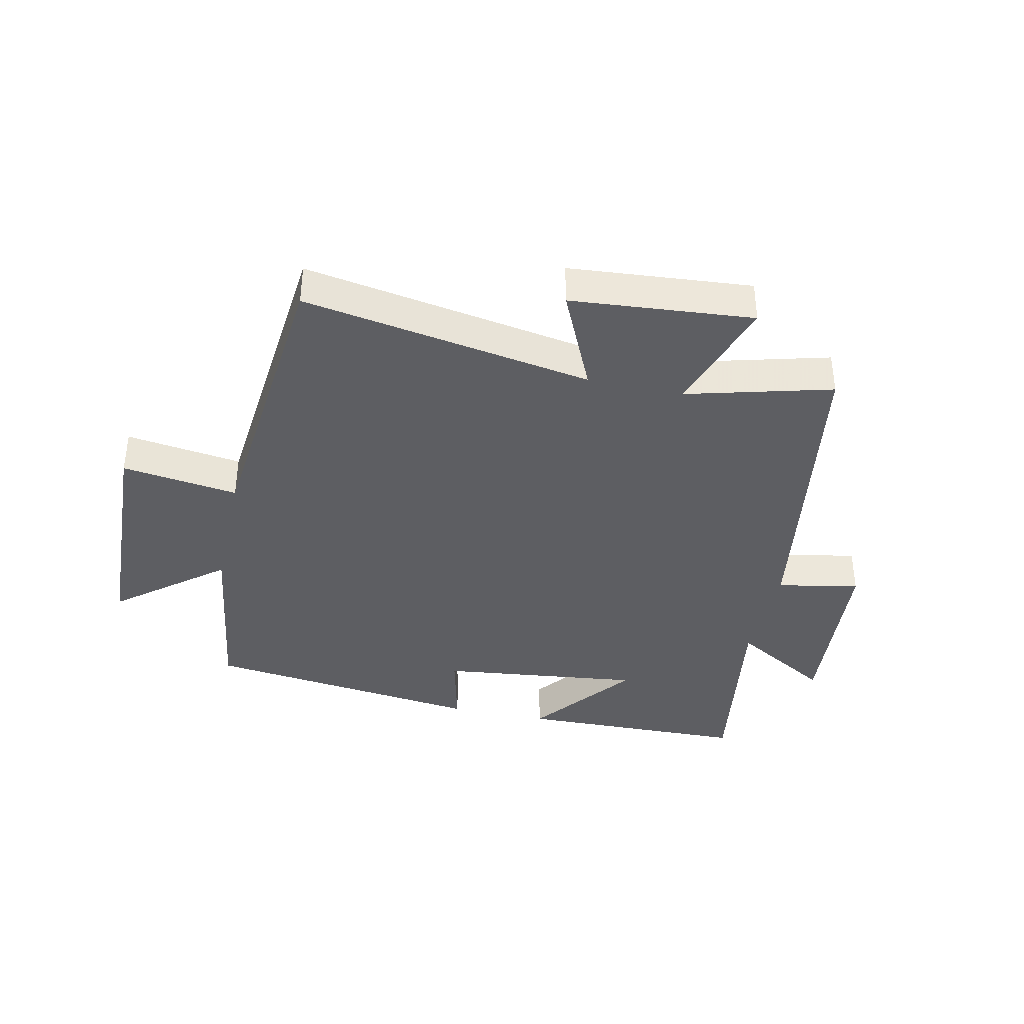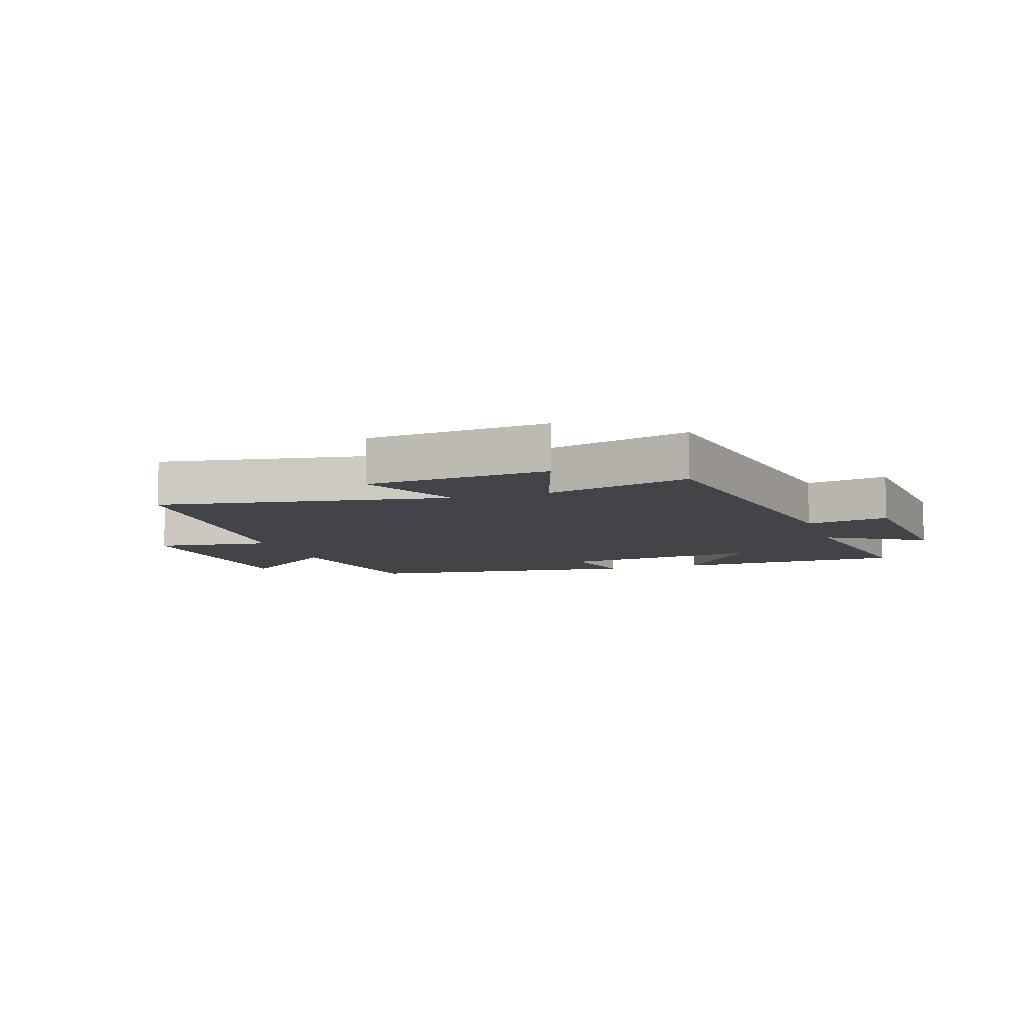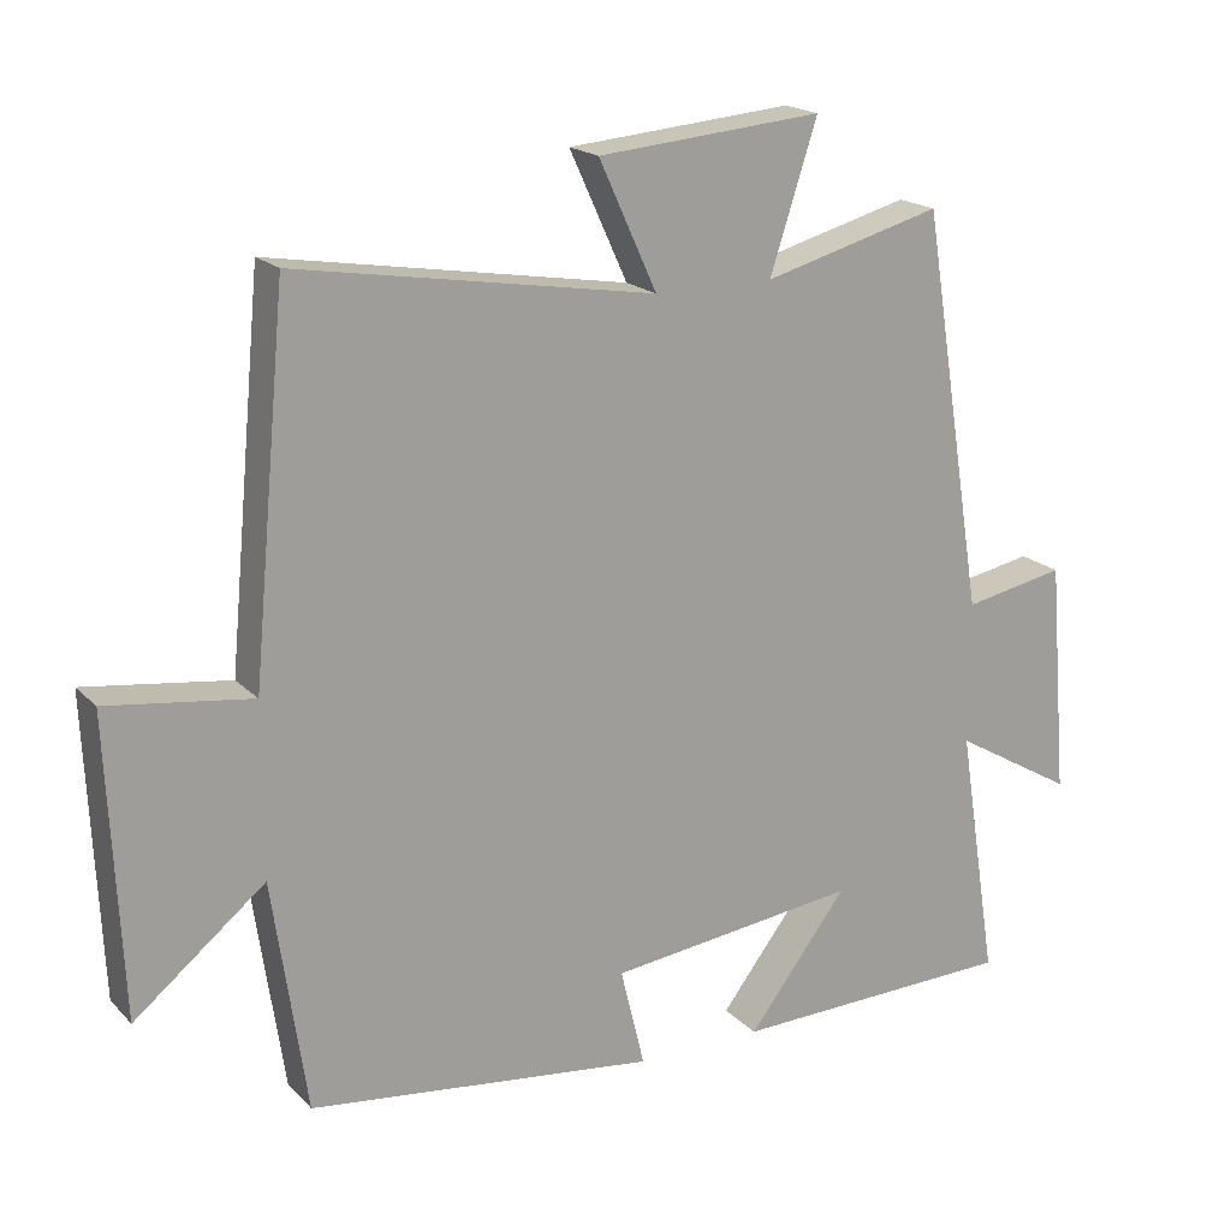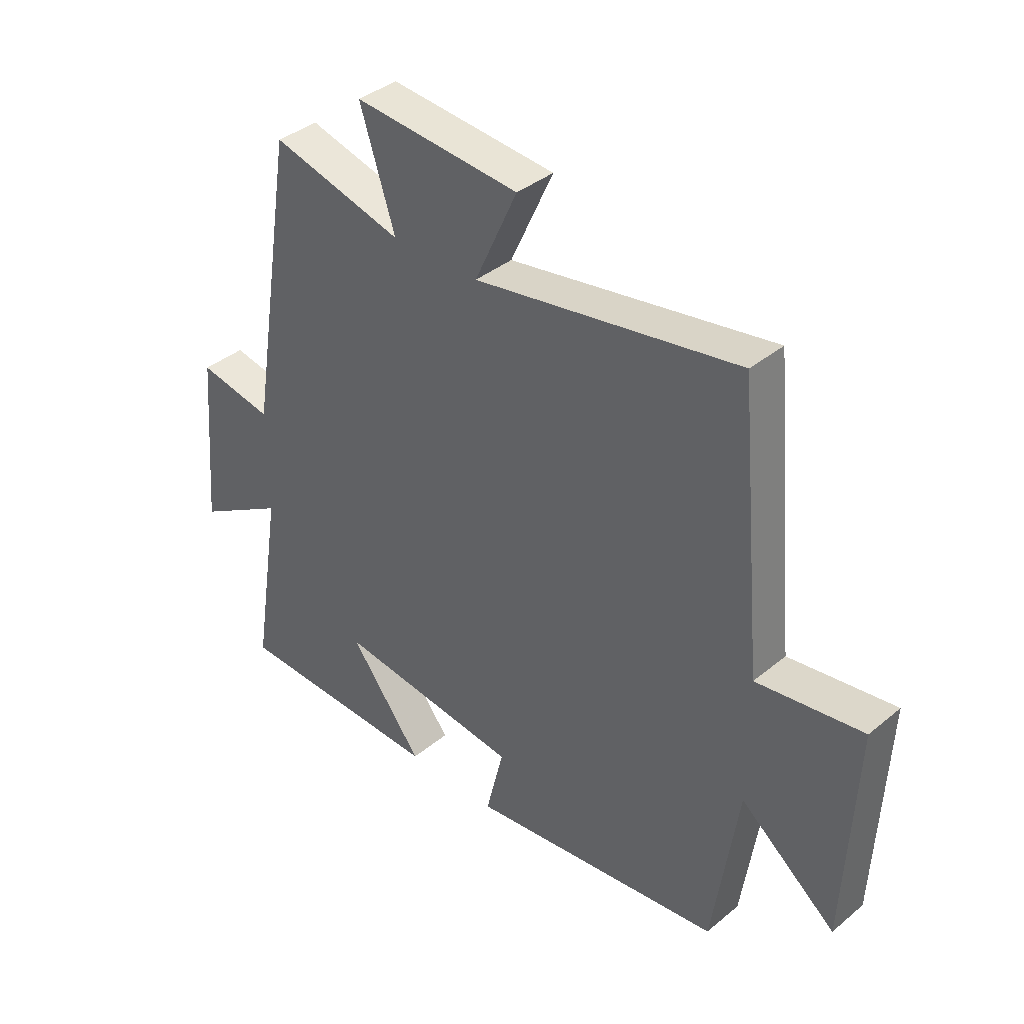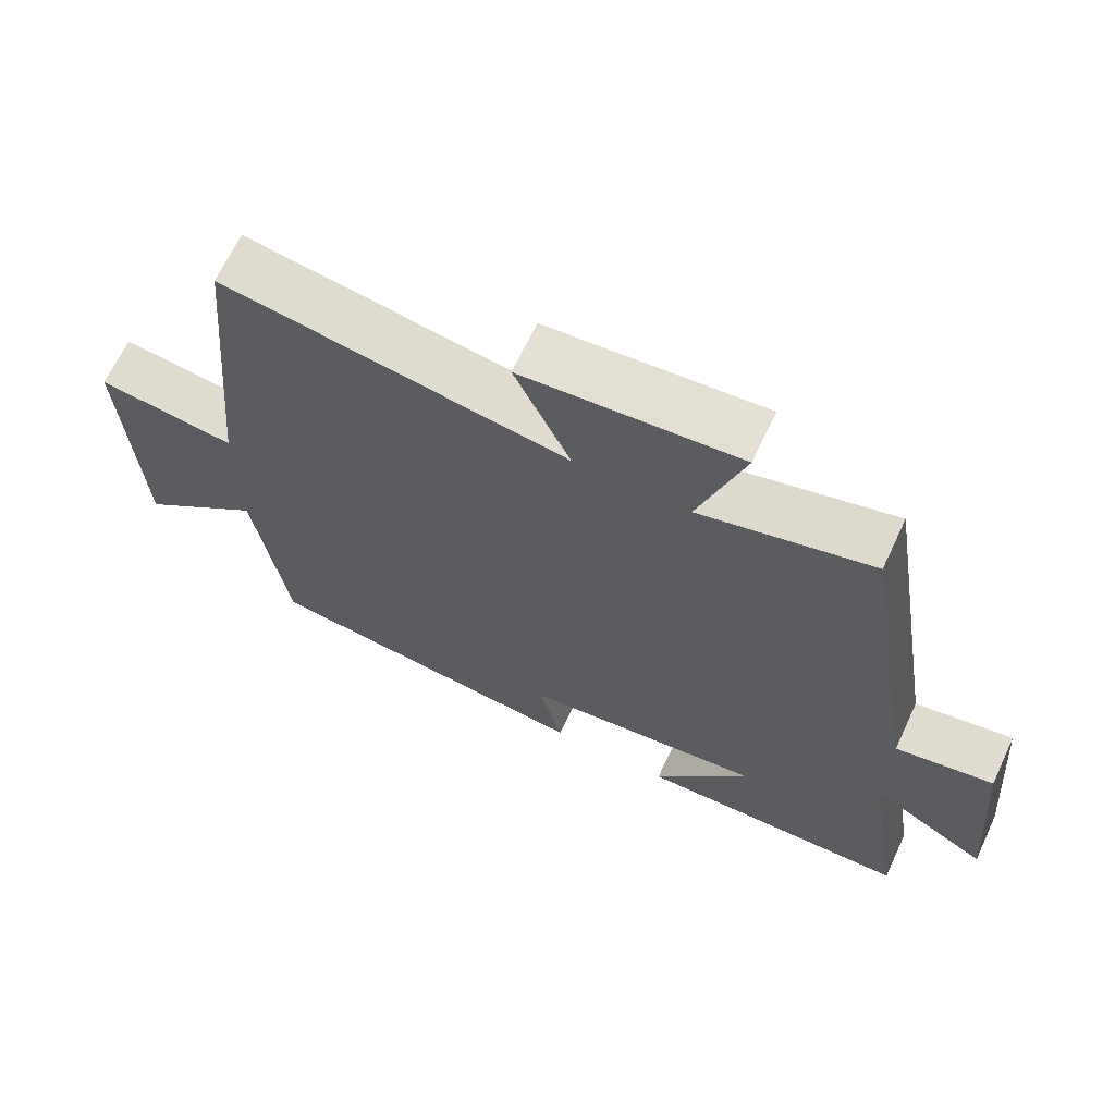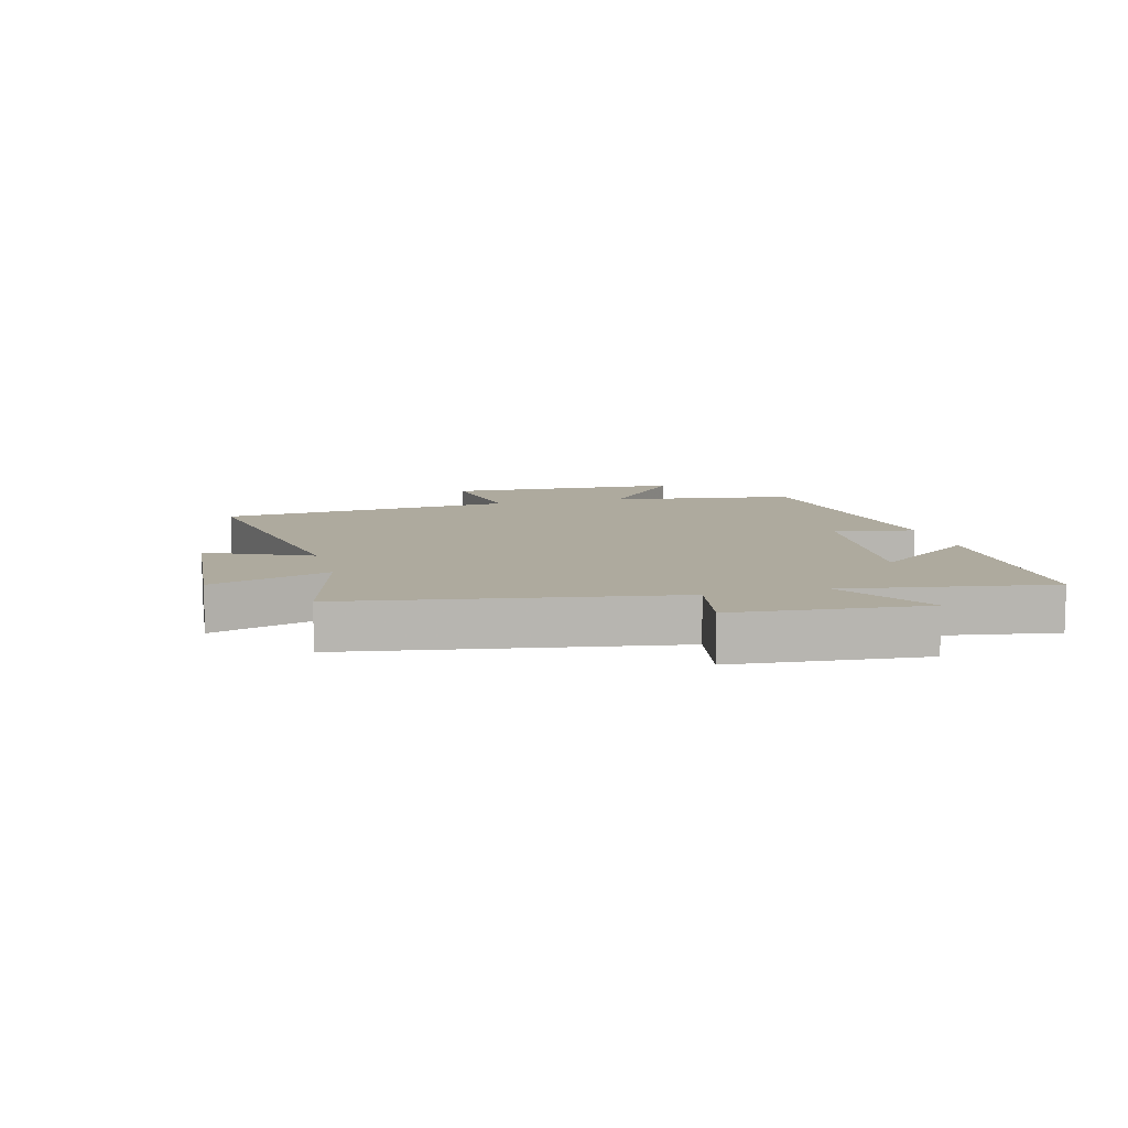
<metadata>
{"format":"obj","ext":"obj","renderer":"f3d","projection":"perspective","resolution":1024,"background":"white","views":[{"elev":-38.3,"azim":-12.5,"up":"+Y"},{"elev":-8.3,"azim":18.3,"up":"+Y"},{"elev":18.7,"azim":-29.6,"up":"+Z"},{"elev":38.0,"azim":-136.2,"up":"+Z"},{"elev":66.8,"azim":25.2,"up":"+Z"},{"elev":9.2,"azim":75.1,"up":"+Y"}]}
</metadata>
<code>
v -0.454 0.07 0.579
v 0.02 0.07 0.5
v -0.057 0.07 0.668
v 0.241 0.07 0.694
v 0.178 0.07 0.5
v 0.415 0.07 0.564
v 0.5 0.07 0.036
v 0.635 0.07 0.062
v 0.661 0.07 -0.248
v 0.5 0.07 -0.154
v 0.553 0.07 -0.49
v 0.174 0.07 -0.5
v 0.306 0.07 -0.328
v -0.026 0.07 -0.368
v 0.006 0.07 -0.5
v -0.455 0.07 -0.444
v -0.5 0.07 -0.137
v -0.673 0.07 -0.277
v -0.691 0.07 0.115
v -0.5 0.07 0.089
v -0.454 0 0.579
v 0.02 0 0.5
v -0.057 0 0.668
v 0.241 0 0.694
v 0.178 0 0.5
v 0.415 0 0.564
v 0.5 0 0.036
v 0.635 0 0.062
v 0.661 0 -0.248
v 0.5 0 -0.154
v 0.553 0 -0.49
v 0.174 0 -0.5
v 0.306 0 -0.328
v -0.026 0 -0.368
v 0.006 0 -0.5
v -0.455 0 -0.444
v -0.5 0 -0.137
v -0.673 0 -0.277
v -0.691 0 0.115
v -0.5 0 0.089
f 17 18 19 20
f 17 20 1 2
f 14 15 16 17
f 13 14 17 2
f 10 11 12 13
f 10 13 2
f 7 8 9 10
f 5 6 7 10
f 5 10 2 3
f 3 4 5
f 40 39 38 37
f 22 21 40 37
f 37 36 35 34
f 22 37 34 33
f 33 32 31 30
f 22 33 30
f 30 29 28 27
f 30 27 26 25
f 23 22 30 25
f 25 24 23
f 1 21 22 2
f 2 22 23 3
f 3 23 24 4
f 4 24 25 5
f 5 25 26 6
f 6 26 27 7
f 7 27 28 8
f 8 28 29 9
f 9 29 30 10
f 10 30 31 11
f 11 31 32 12
f 12 32 33 13
f 13 33 34 14
f 14 34 35 15
f 15 35 36 16
f 16 36 37 17
f 17 37 38 18
f 18 38 39 19
f 19 39 40 20
f 20 40 21 1

</code>
